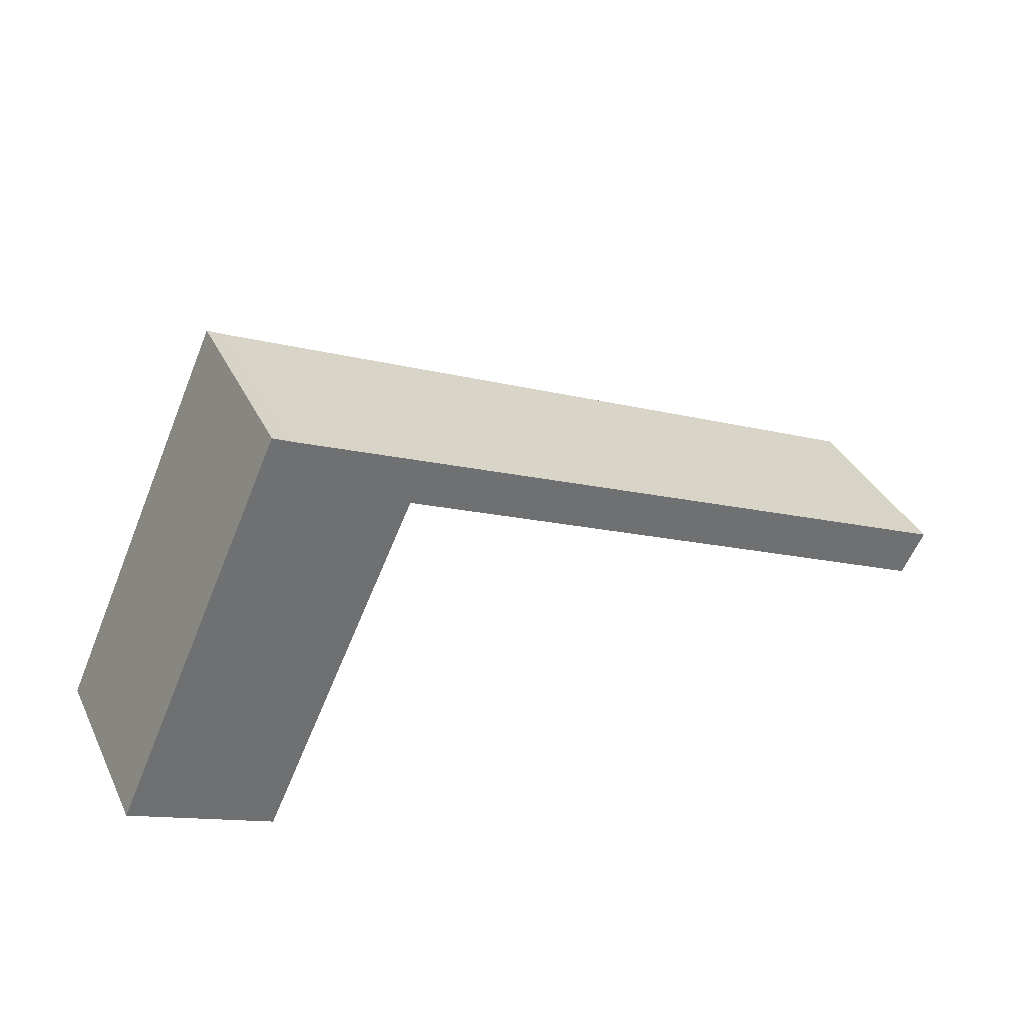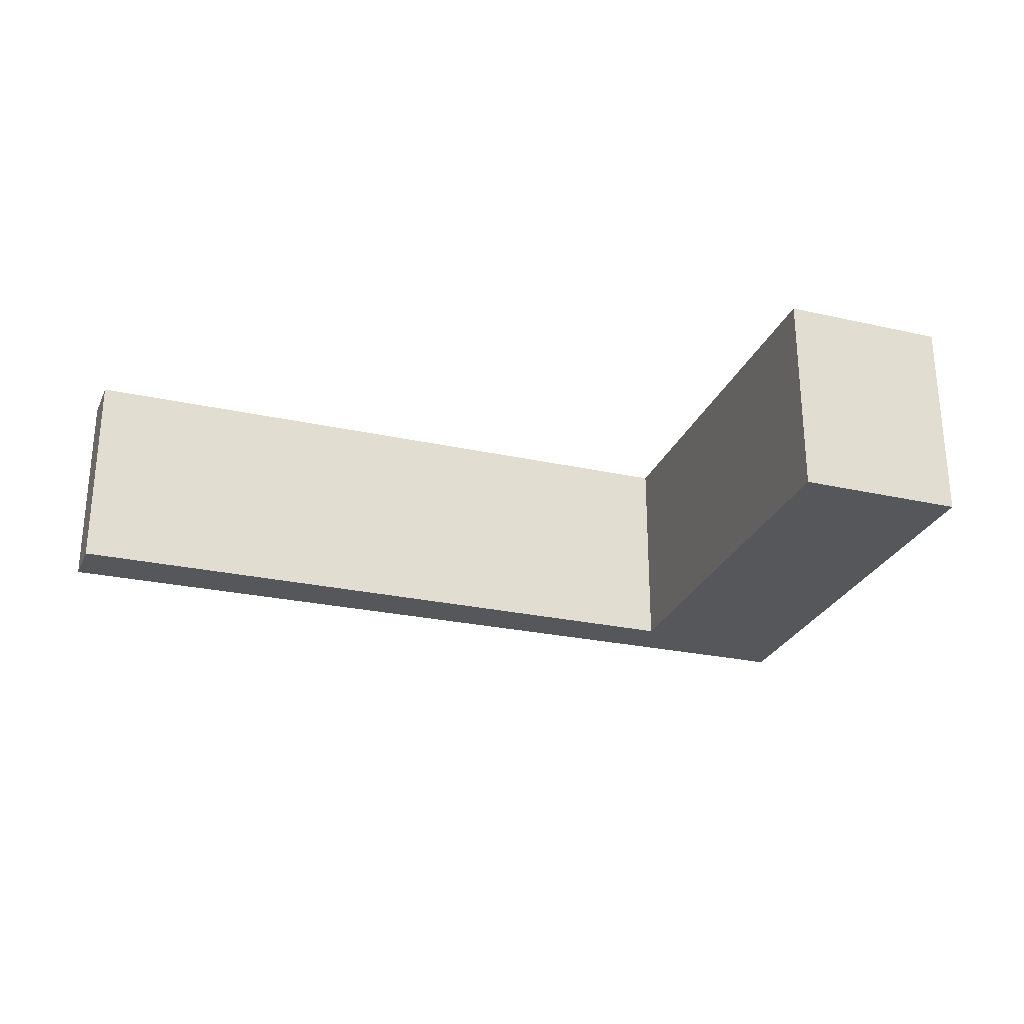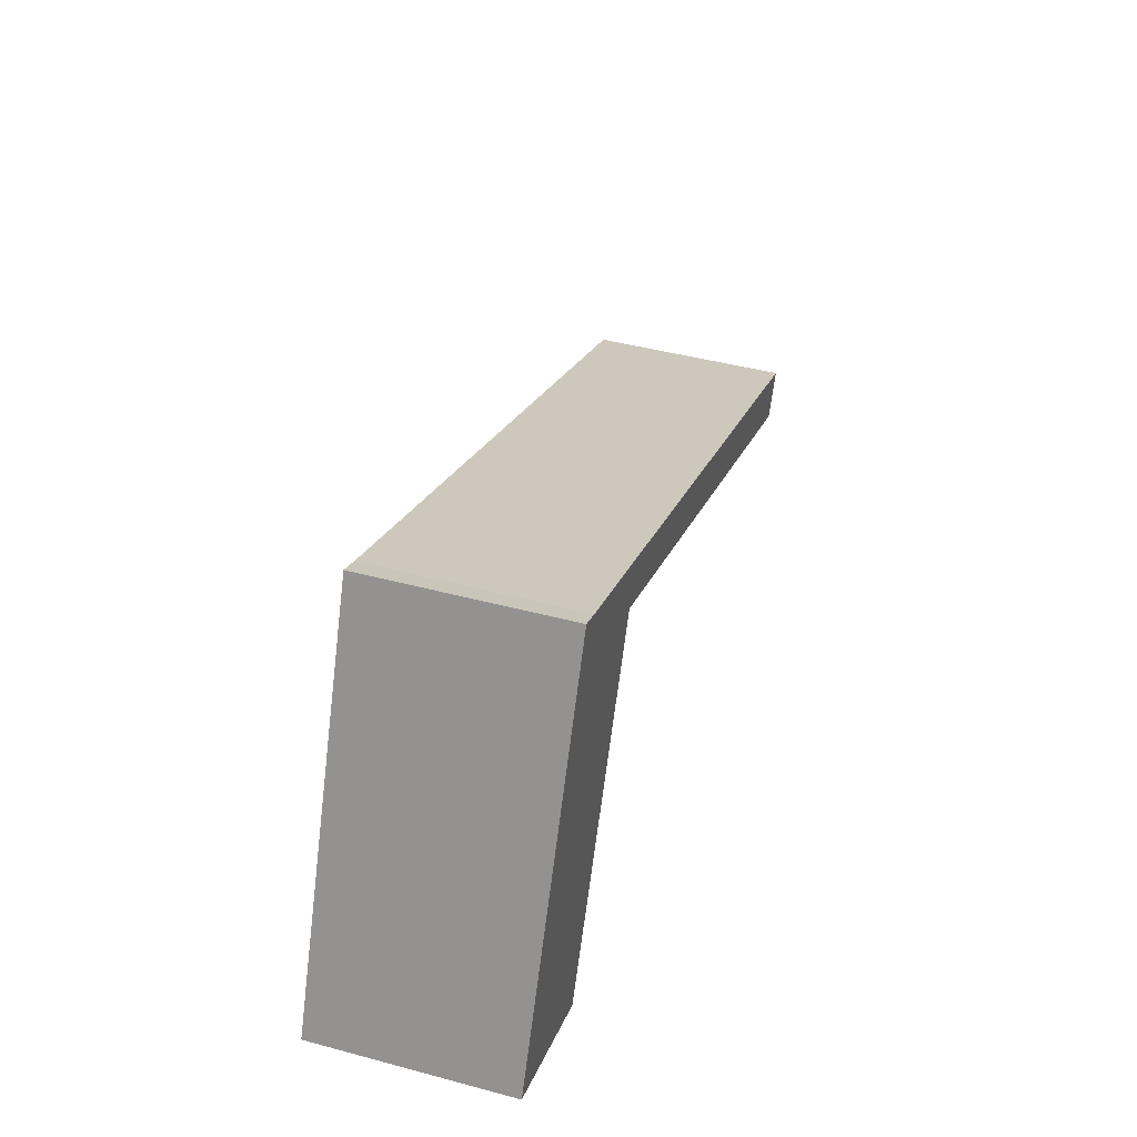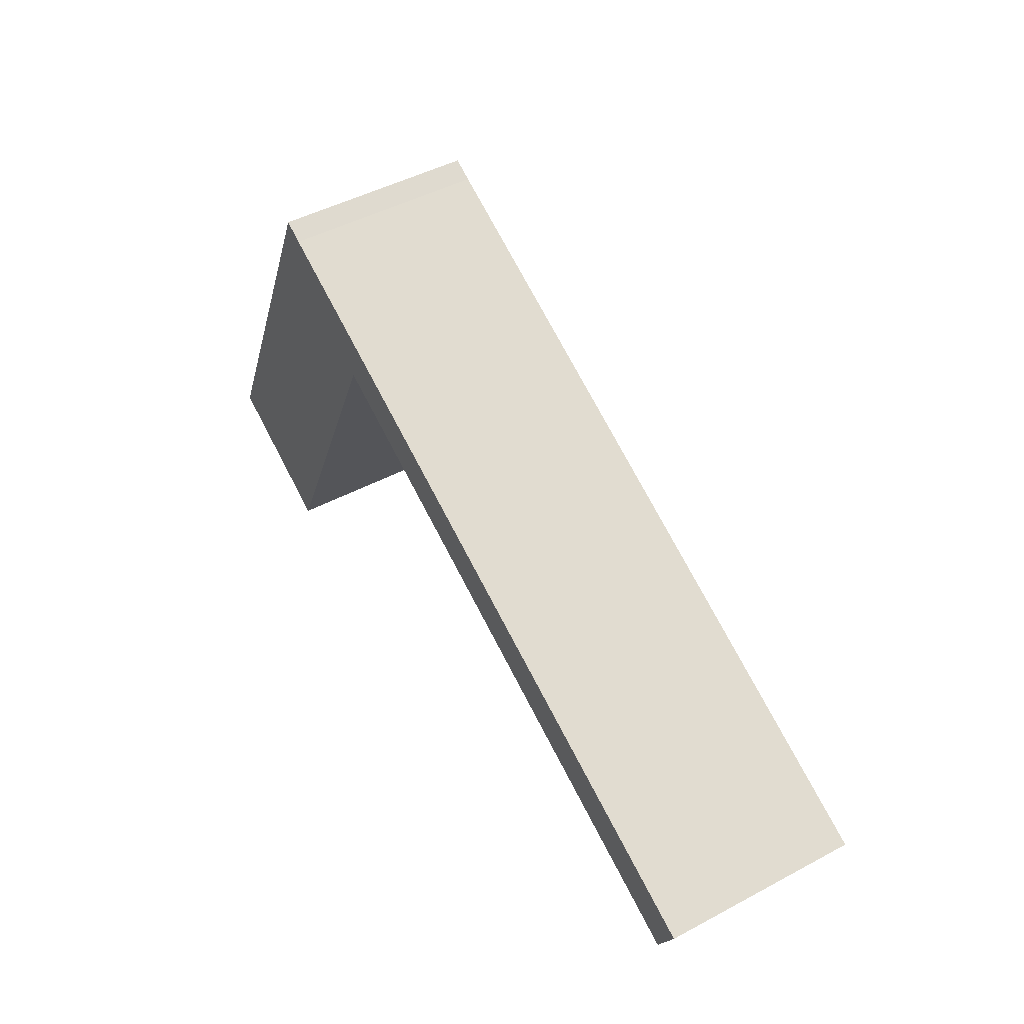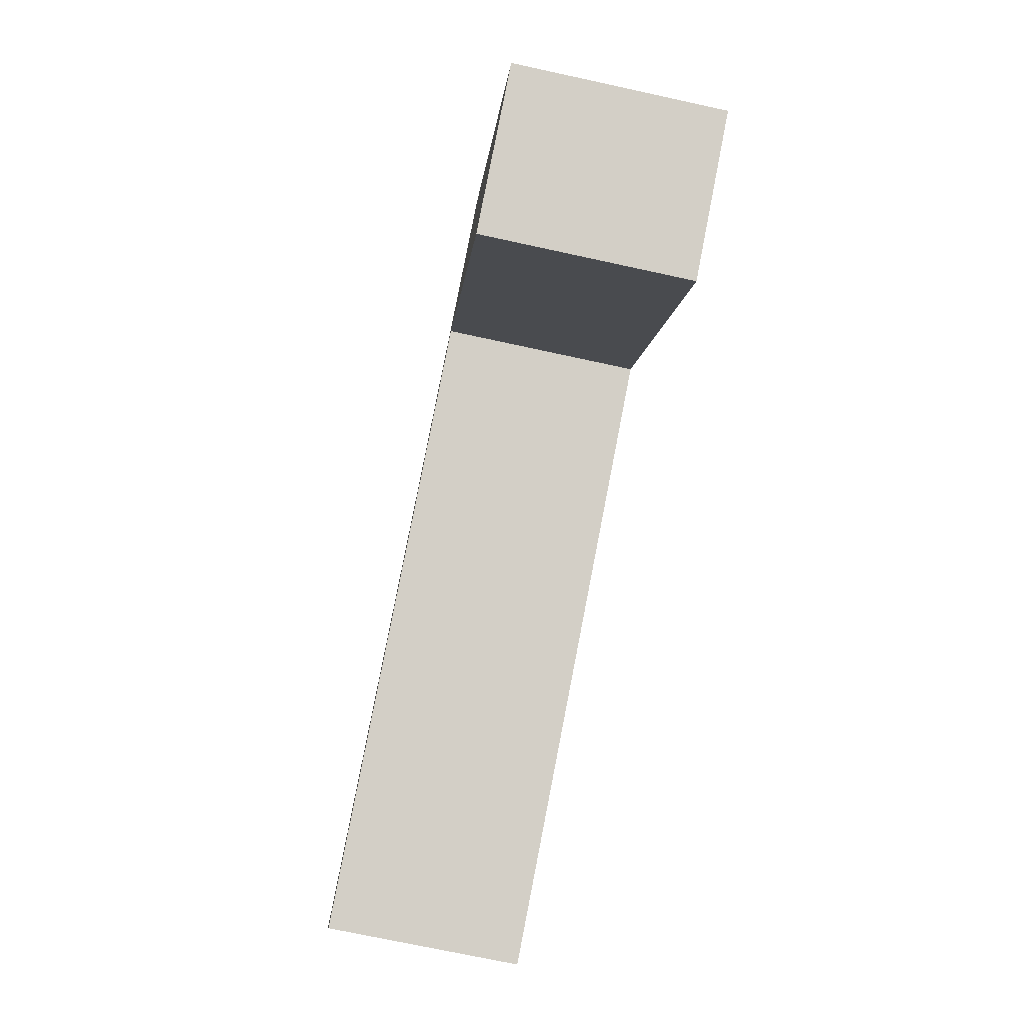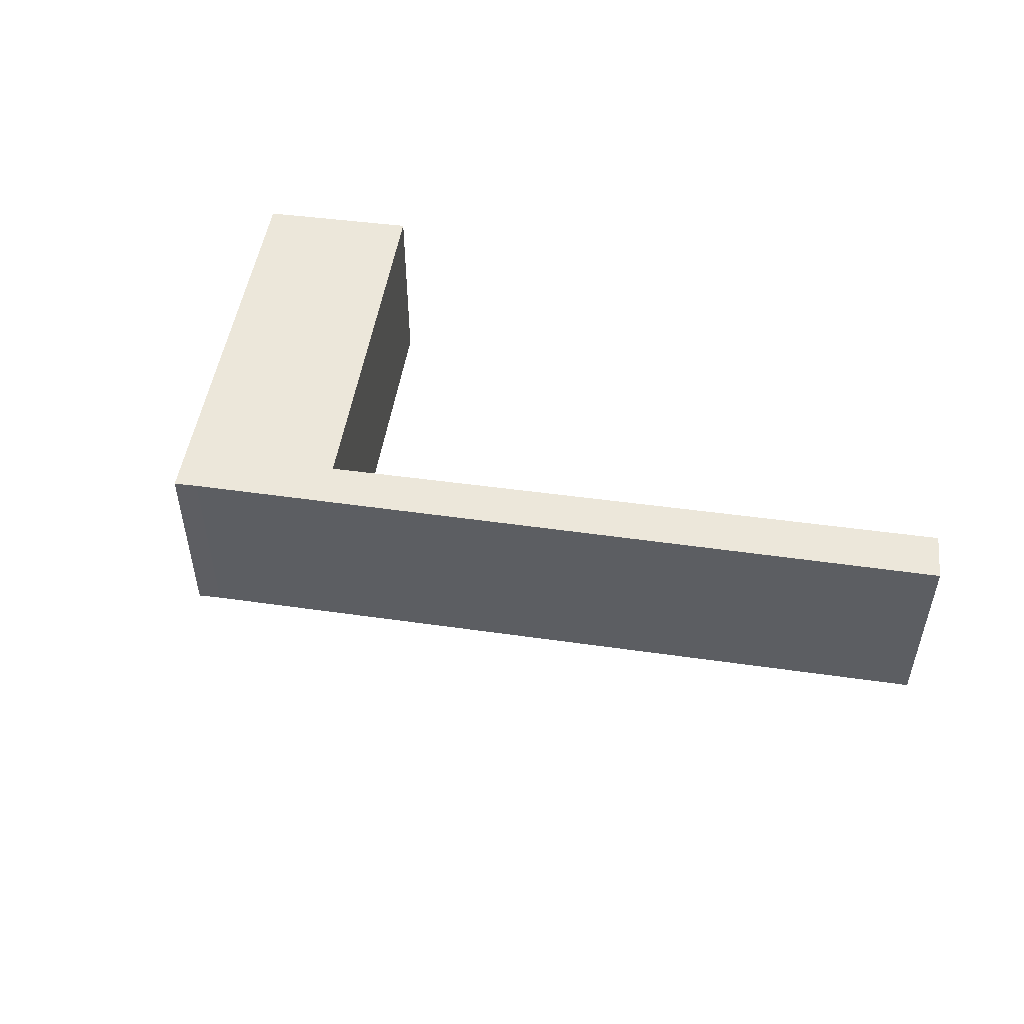
<metadata>
{"format":"obj","ext":"obj","renderer":"f3d","projection":"perspective","resolution":1024,"background":"white","views":[{"elev":36.8,"azim":-23.9,"up":"+Z"},{"elev":-26.6,"azim":-174.2,"up":"+Y"},{"elev":45.0,"azim":-72.9,"up":"+Z"},{"elev":47.5,"azim":59.0,"up":"+Z"},{"elev":-73.2,"azim":-102.2,"up":"+Z"},{"elev":50.6,"azim":33.4,"up":"+Y"}]}
</metadata>
<code>
v  0 3.297 2.019e-16
v  5.108 3.297 4.778
v  2.407 3.297 -1.144
v  2.986 3.297 6.595
v  3.341 3.297 6.423
v  5.508 3.297 5.434
v  5.193 3.297 4.738
v  15.14 3.297 1.036
v  14.77 3.297 0.3
v  2.407 7.005e-17 -1.144
v  0 0 0
v  14.77 -1.837e-17 0.3
v  5.193 -2.901e-16 4.738
v  5.108 -2.926e-16 4.778
v  2.986 -4.038e-16 6.595
v  3.341 -3.933e-16 6.423
v  5.508 -3.327e-16 5.434
v  15.14 -6.344e-17 1.036
g defaultobject
f 1 2 3
f 2 1 4
f 2 4 5
f 2 5 6
f 7 8 9
f 8 7 6
f 6 7 2
f 10 1 3
f 1 10 11
f 12 7 9
f 7 12 13
f 7 13 2
f 2 13 14
f 11 4 1
f 4 11 15
f 15 5 4
f 5 15 16
f 16 6 5
f 6 16 8
f 8 16 17
f 8 17 18
f 18 9 8
f 9 18 12
f 14 3 2
f 3 14 10
f 17 12 18
f 12 17 13
f 13 17 16
f 13 16 14
f 14 16 10
f 10 16 15
f 10 15 11

</code>
